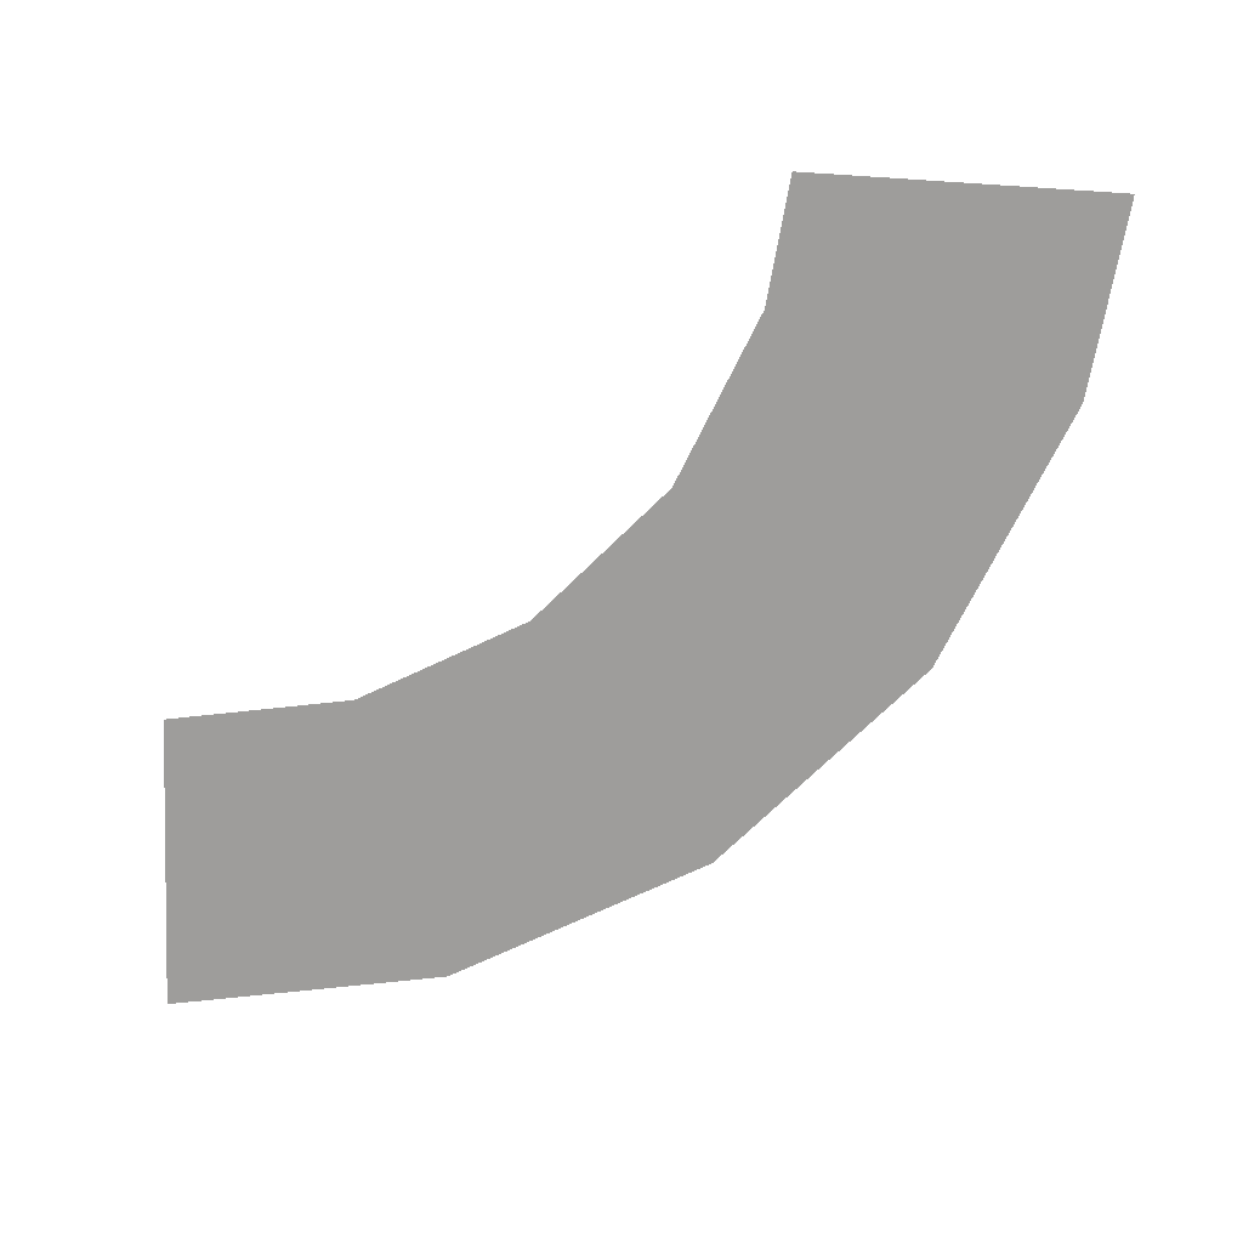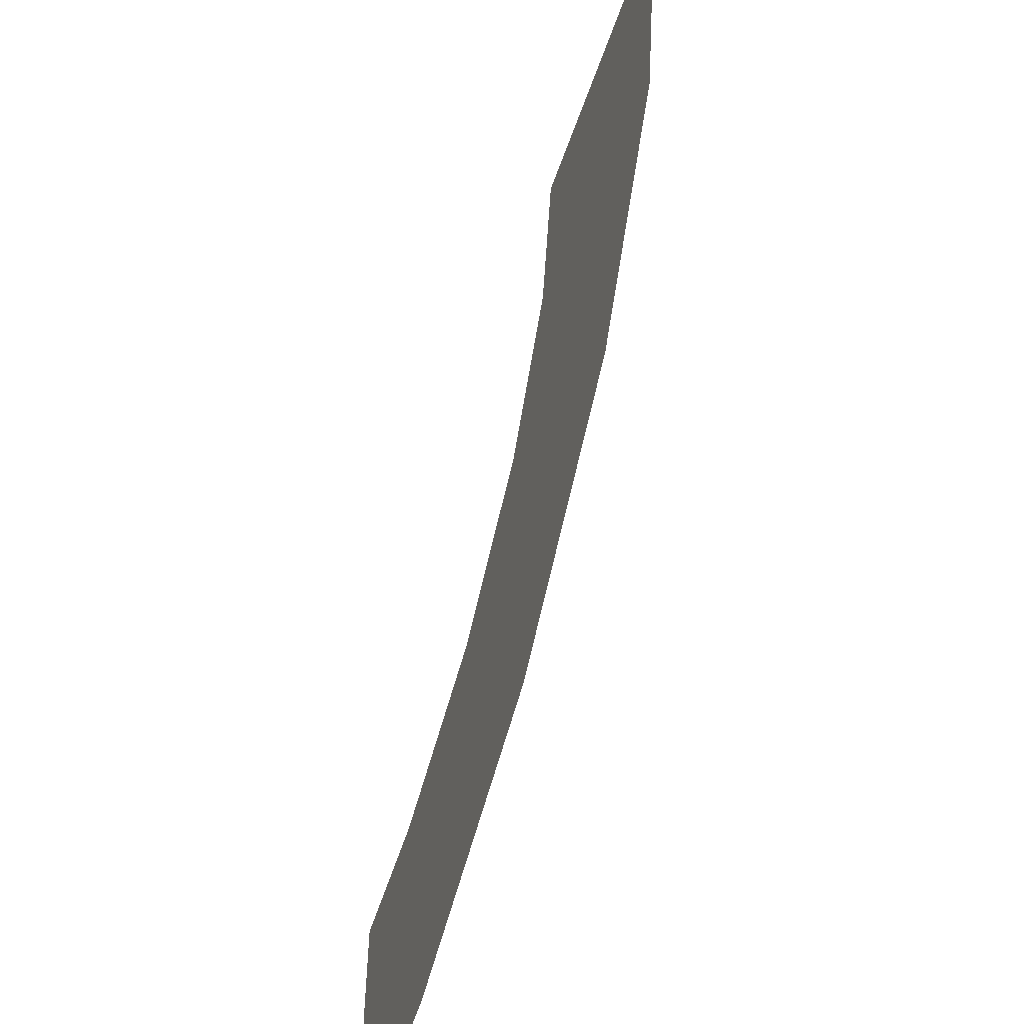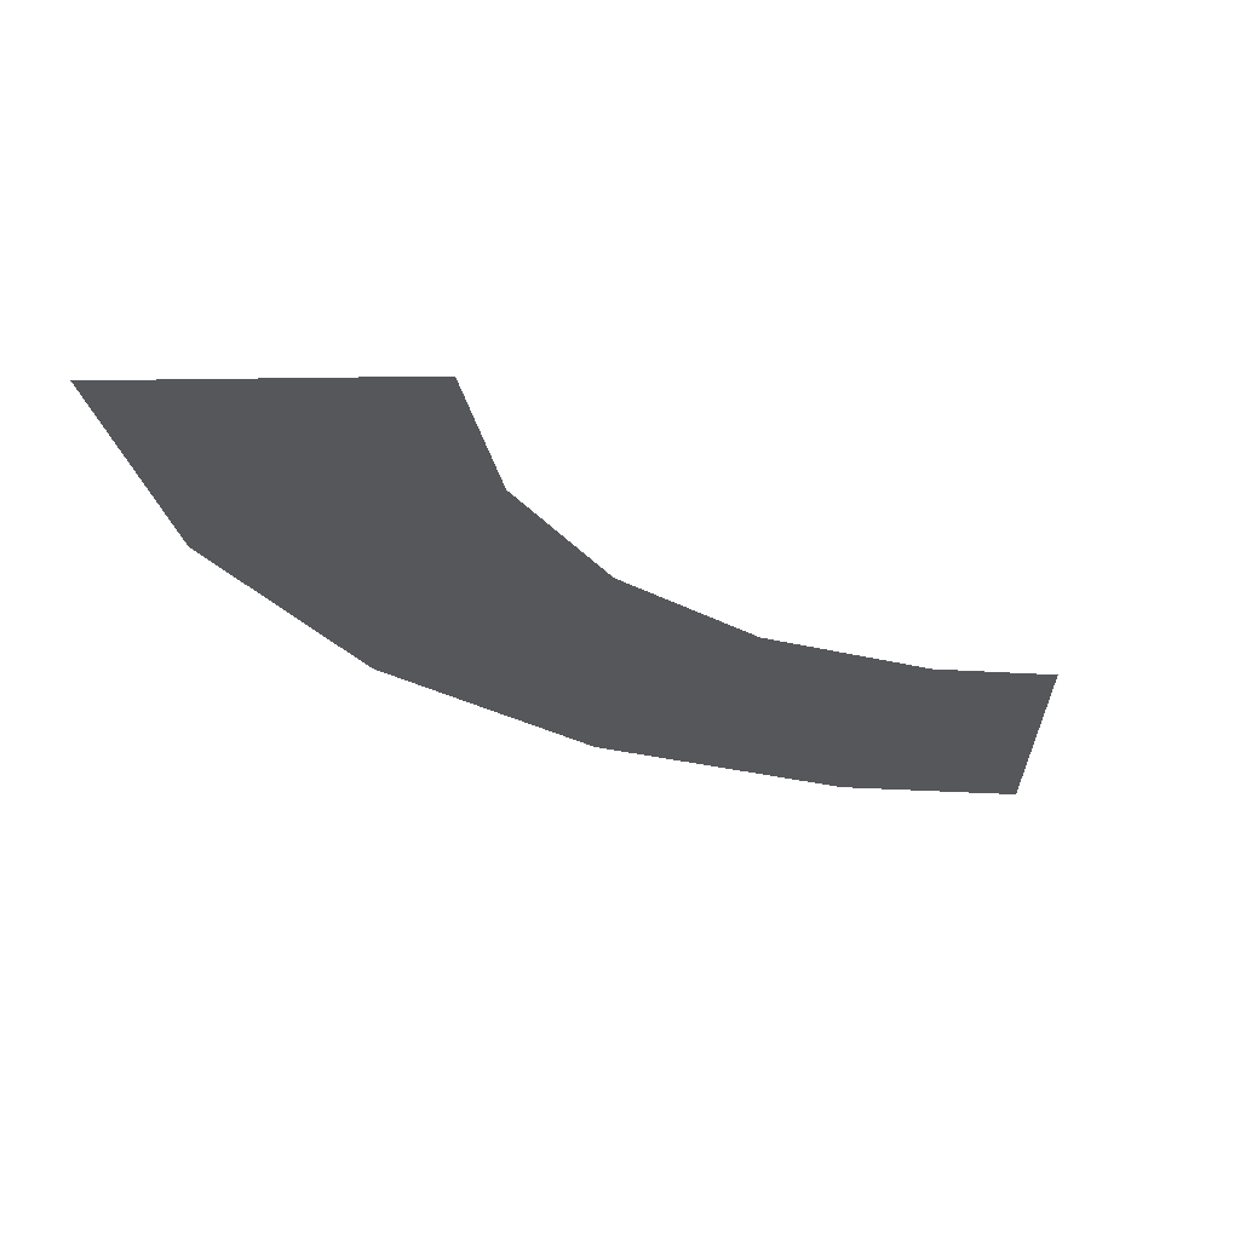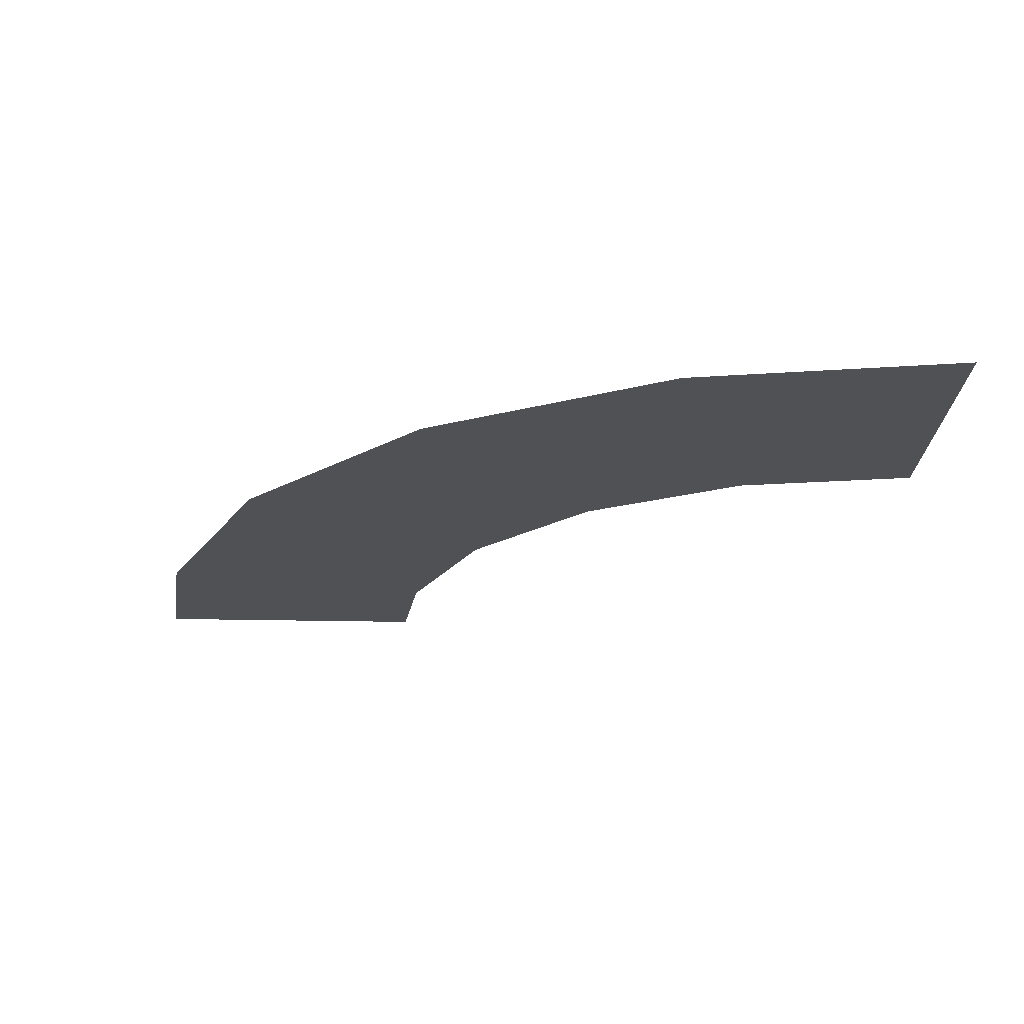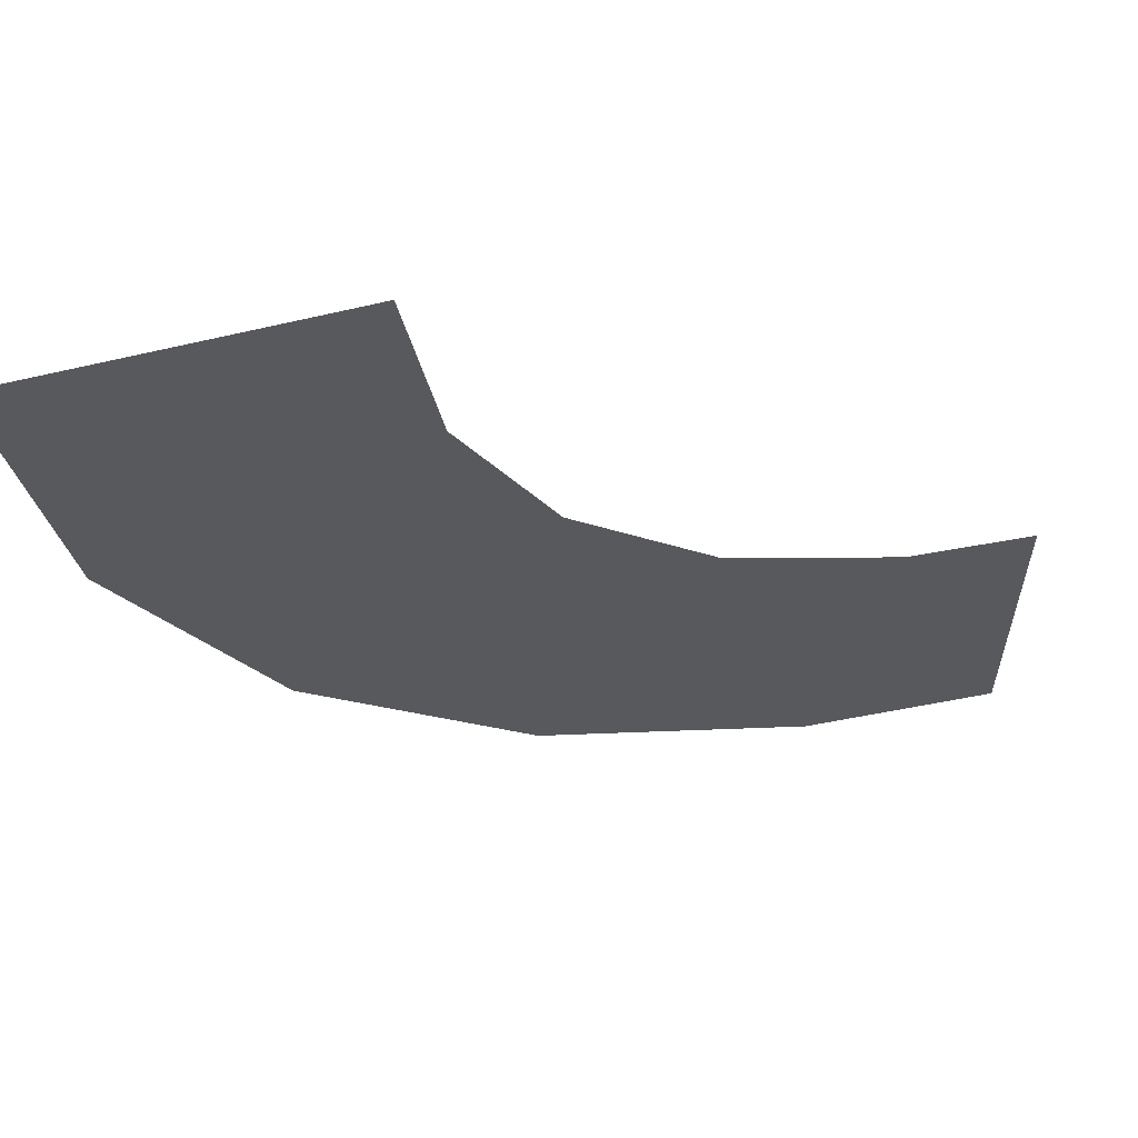
<metadata>
{"format":"obj","ext":"obj","renderer":"f3d","projection":"perspective","resolution":1024,"background":"white","views":[{"elev":-70.5,"azim":-93.5,"up":"+Z"},{"elev":-56.4,"azim":71.2,"up":"+Y"},{"elev":-26.7,"azim":-179.4,"up":"+Z"},{"elev":-20.2,"azim":87.7,"up":"+Z"},{"elev":60.1,"azim":165.7,"up":"+Y"}]}
</metadata>
<code>
v -5.525 0.7393 0.2
v -6.1 0.7461 0.2
v -5.615 0.217 0.2
v -6.159 0.4047 0.2
v -5.877 -0.2603 0.2
v -6.328 0.09697 0.2
v -6.281 -0.6231 0.2
v -6.589 -0.1373 0.2
v -6.783 -0.8329 0.2
v -6.913 -0.2726 0.2
v -7.146 -0.875 0.2
v -7.149 -0.3 0.2
g g1
f 1 2 4 3
f 3 4 6 5
f 5 6 8 7
f 7 8 10 9
f 9 10 12 11
g g2
g g3
g g4

</code>
